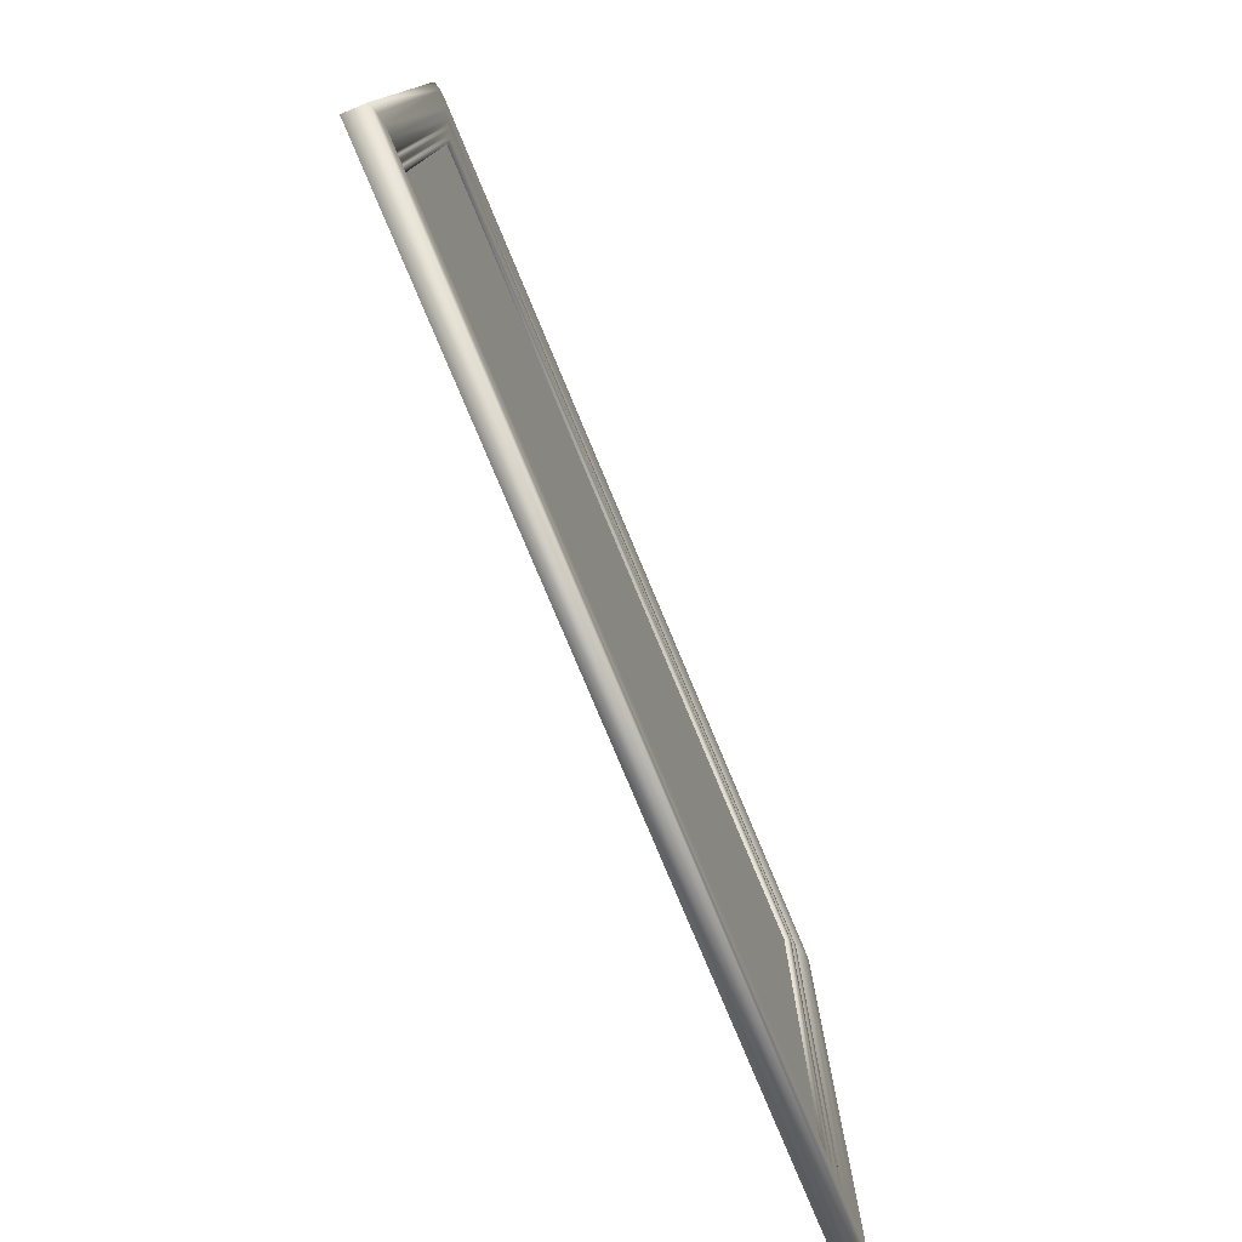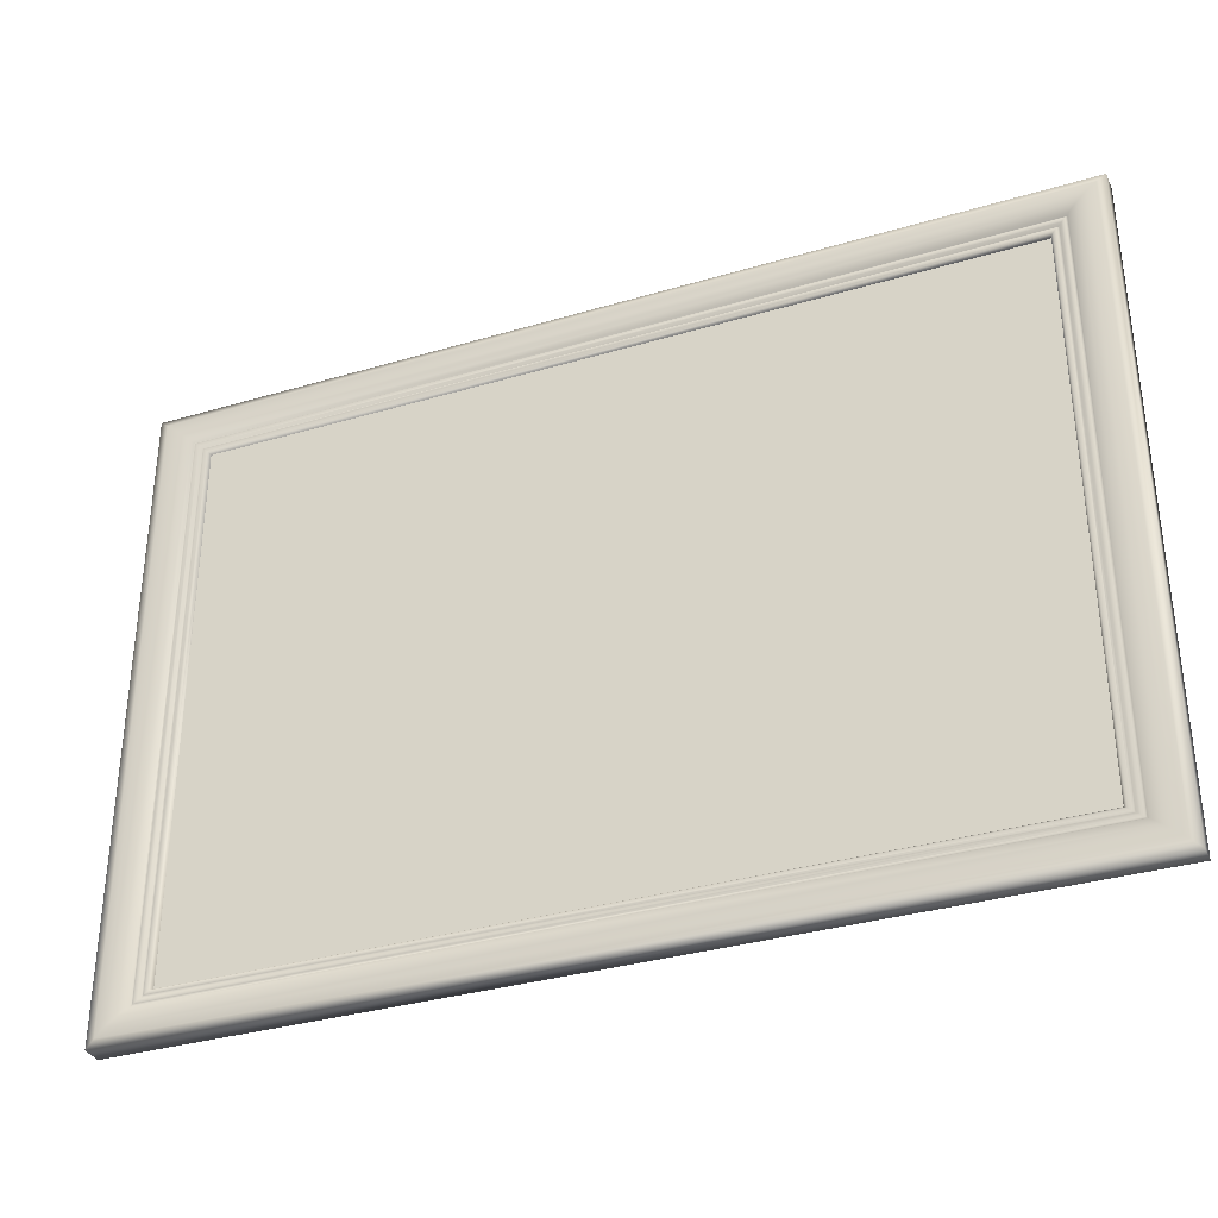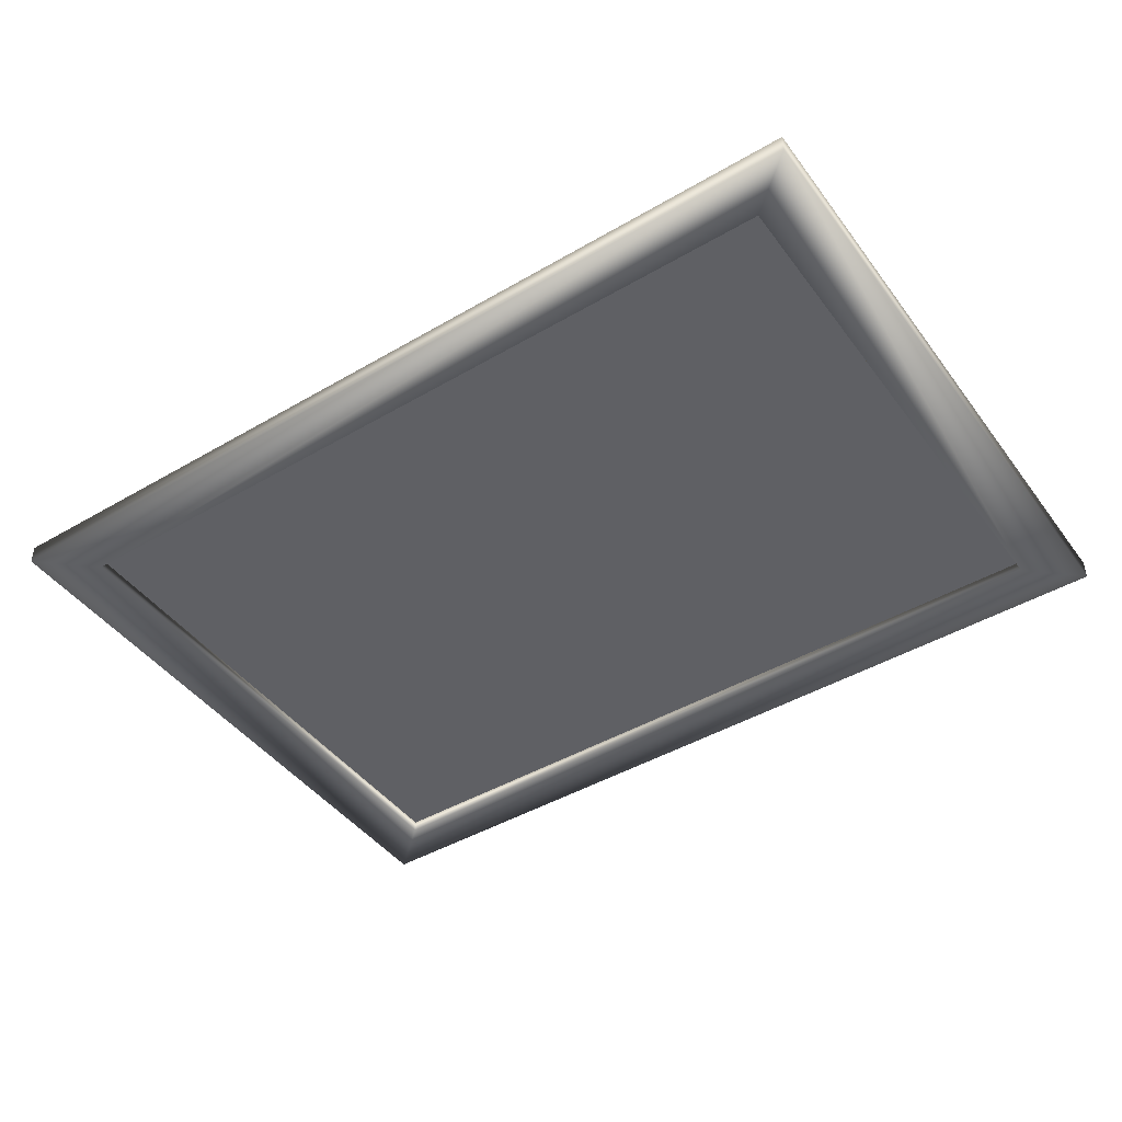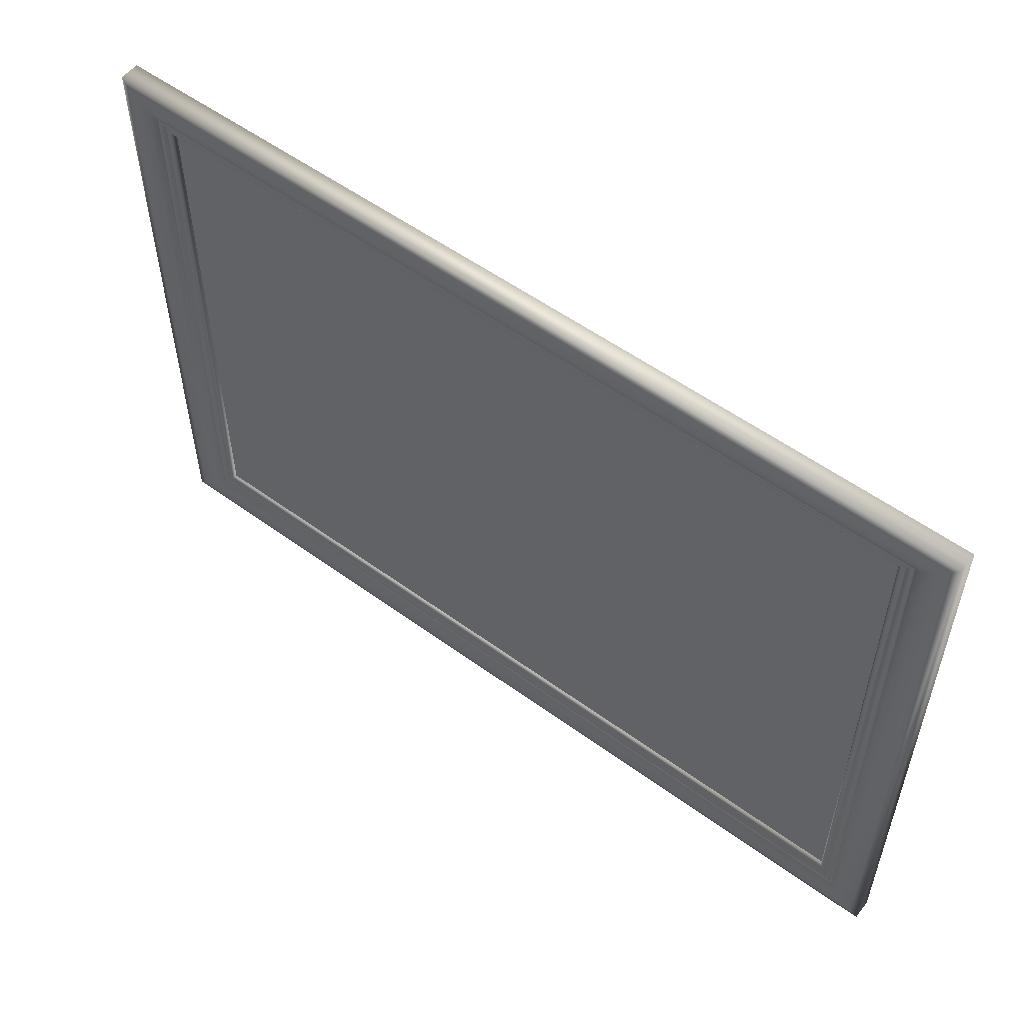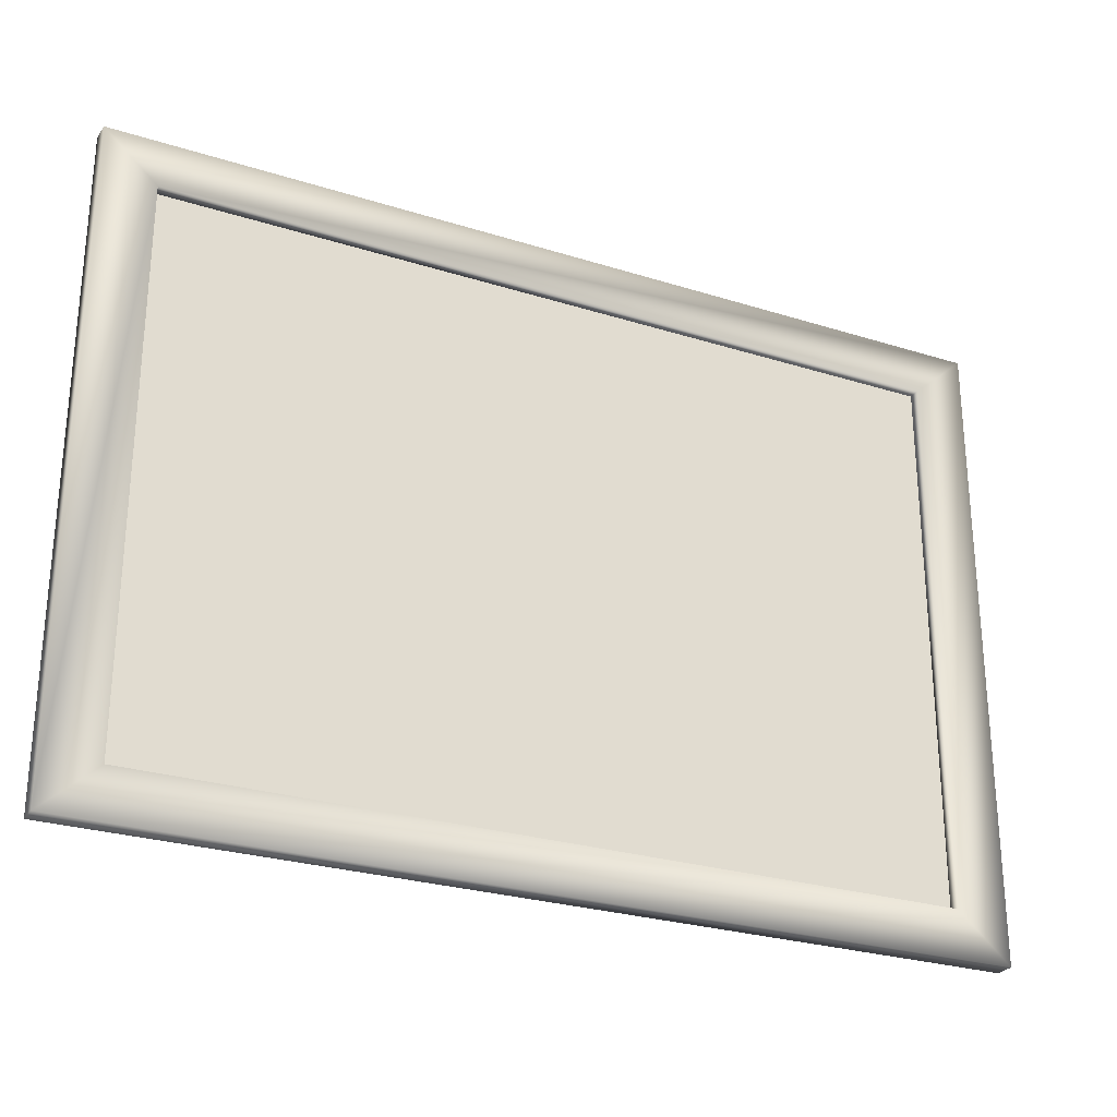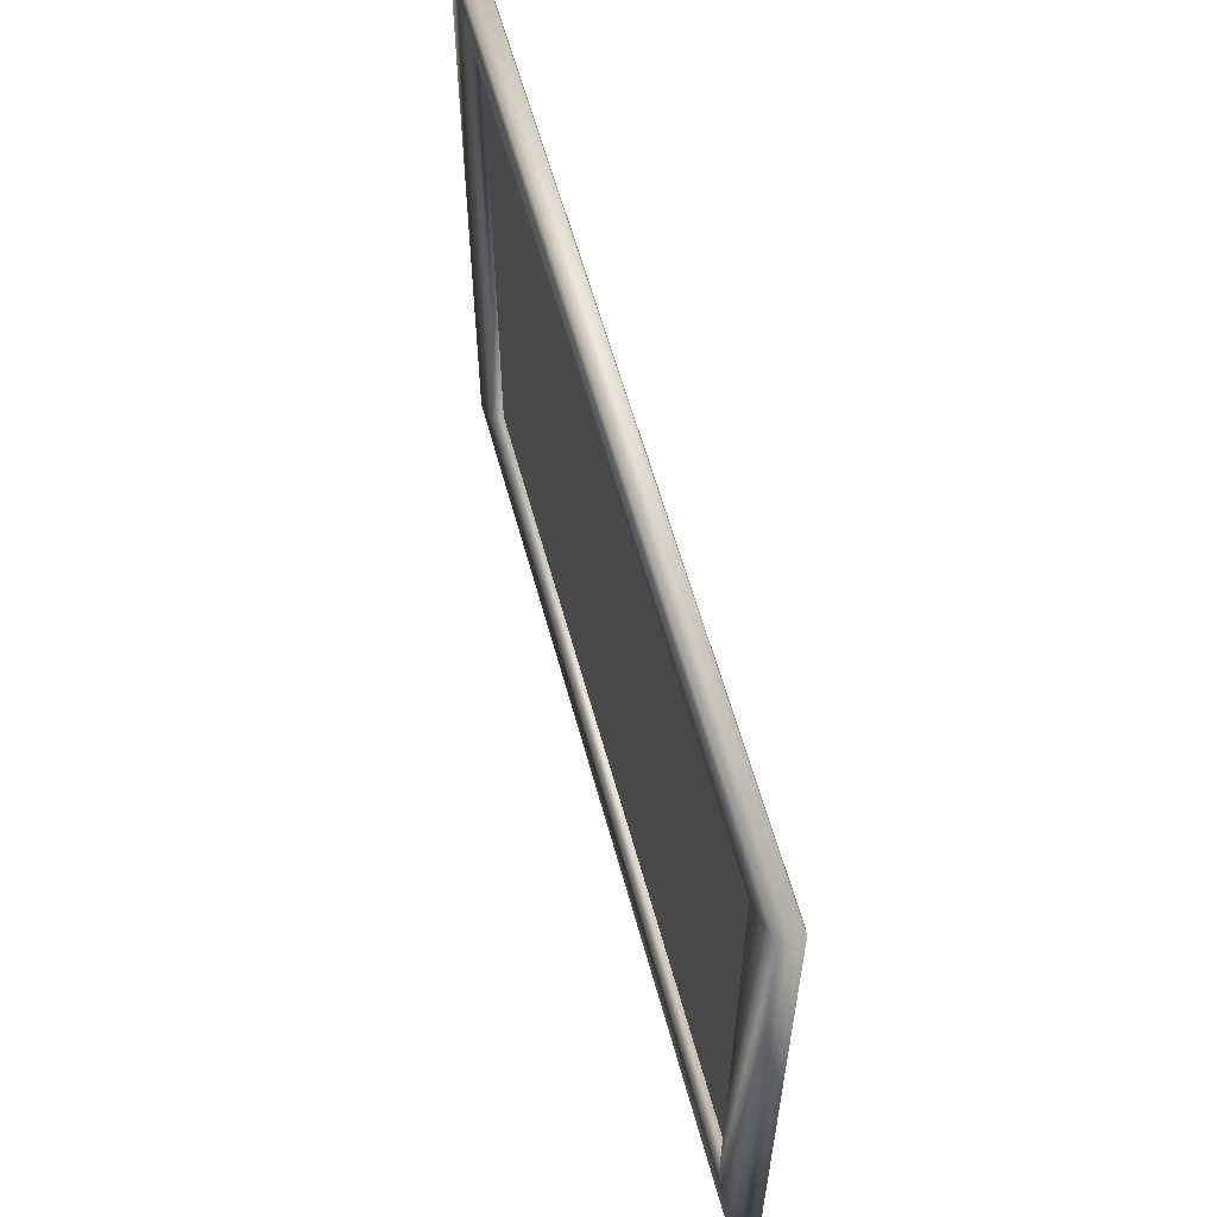
<metadata>
{"format":"obj","ext":"obj","renderer":"f3d","projection":"perspective","resolution":1024,"background":"white","views":[{"elev":-77.3,"azim":-67.4,"up":"+Y"},{"elev":-34.1,"azim":21.9,"up":"+Y"},{"elev":-44.7,"azim":-145.8,"up":"+Z"},{"elev":54.9,"azim":37.6,"up":"+Y"},{"elev":-26.9,"azim":153.9,"up":"+Y"},{"elev":59.1,"azim":-105.1,"up":"+Y"}]}
</metadata>
<code>
v  -0.578 0.3964 0
v  -0.578 -0.3964 0
v  0.578 -0.3964 0
v  0.578 0.3964 0
g polySurface4_polySurface6
f 1 2 3
f 3 4 1
v  0.6553 0.4651 0.0119
v  0.6426 0.4538 0.0153
v  0.6426 -0.4537 0.0153
v  0.6553 -0.4651 0.0119
v  0.578 0.3964 0.0032
v  0.578 0.3964 -0.017
v  0.578 -0.3964 -0.017
v  0.578 -0.3964 0.0032
v  0.6553 -0.4651 -0.017
v  0.6553 0.4651 -0.017
v  -0.6553 0.4651 0.0119
v  -0.6426 0.4538 0.0153
v  -0.6553 0.4651 -0.017
v  -0.578 0.3964 -0.017
v  -0.578 0.3964 0.0032
v  -0.6553 -0.4651 0.0119
v  -0.6426 -0.4537 0.0153
v  -0.6553 -0.4651 -0.017
v  -0.578 -0.3964 -0.017
v  -0.578 -0.3964 0.0032
v  0.6043 0.4197 0.0119
v  0.6017 0.4174 0.0085
v  0.6017 -0.4174 0.0085
v  0.6043 -0.4197 0.0119
v  -0.6043 -0.4197 0.0119
v  -0.6017 -0.4174 0.0085
v  -0.6017 0.4174 0.0085
v  -0.6043 0.4197 0.0119
v  0.6171 0.4311 0.0153
v  0.6171 -0.4311 0.0153
v  -0.6171 -0.4311 0.0153
v  -0.6171 0.4311 0.0153
v  0.5987 0.4148 0.0099
v  0.5987 -0.4148 0.0099
v  -0.5987 -0.4148 0.0099
v  -0.5987 0.4148 0.0099
v  0.5899 0.4069 0.0058
v  0.5869 0.4043 0.0073
v  0.5869 -0.4043 0.0073
v  0.5899 -0.4069 0.0058
v  -0.5869 -0.4043 0.0073
v  -0.5899 -0.4069 0.0058
v  -0.5869 0.4043 0.0073
v  -0.5899 0.4069 0.0058
v  0.5932 -0.4099 0.0089
v  0.5932 0.4099 0.0089
v  -0.5932 -0.4099 0.0089
v  -0.5932 0.4099 0.0089
v  0.5814 0.3993 0.0063
v  0.5814 -0.3993 0.0063
v  -0.5814 -0.3993 0.0063
v  -0.5814 0.3993 0.0063
v  0.6298 0.4424 0.017
v  -0.6298 0.4424 0.017
v  0.6298 -0.4424 0.017
v  -0.6298 -0.4424 0.017
g headusOBJexport
f 5 6 7
f 7 8 5
f 9 10 11
f 11 12 9
f 13 11 10
f 10 14 13
f 5 8 13
f 13 14 5
f 5 15 16
f 16 6 5
f 15 5 14
f 14 17 15
f 10 18 17
f 17 14 10
f 19 18 10
f 10 9 19
f 16 15 20
f 20 21 16
f 20 15 17
f 17 22 20
f 17 18 23
f 23 22 17
f 19 24 23
f 23 18 19
f 8 7 21
f 21 20 8
f 24 12 11
f 11 23 24
f 23 11 13
f 13 22 23
f 22 13 8
f 8 20 22
f 25 26 27
f 27 28 25
f 29 28 27
f 27 30 29
f 31 32 29
f 29 30 31
f 26 25 32
f 32 31 26
f 33 25 28
f 28 34 33
f 29 35 34
f 34 28 29
f 32 36 35
f 35 29 32
f 33 36 32
f 32 25 33
f 27 26 37
f 37 38 27
f 38 39 30
f 30 27 38
f 30 39 40
f 40 31 30
f 26 31 40
f 40 37 26
f 41 42 43
f 43 44 41
f 45 46 44
f 44 43 45
f 47 48 46
f 46 45 47
f 48 47 42
f 42 41 48
f 41 44 49
f 49 50 41
f 44 46 51
f 51 49 44
f 48 52 51
f 51 46 48
f 48 41 50
f 50 52 48
f 53 9 12
f 12 54 53
f 54 12 24
f 24 55 54
f 19 56 55
f 55 24 19
f 19 9 53
f 53 56 19
f 52 50 37
f 37 40 52
f 49 38 37
f 37 50 49
f 39 38 49
f 49 51 39
f 52 40 39
f 39 51 52
f 47 56 53
f 53 42 47
f 54 43 42
f 42 53 54
f 55 45 43
f 43 54 55
f 45 55 56
f 56 47 45
f 57 58 36
f 36 33 57
f 57 6 16
f 16 58 57
f 6 57 59
f 59 7 6
f 34 59 57
f 57 33 34
f 60 21 7
f 7 59 60
f 34 35 60
f 60 59 34
f 60 58 16
f 16 21 60
f 36 58 60
f 60 35 36

</code>
